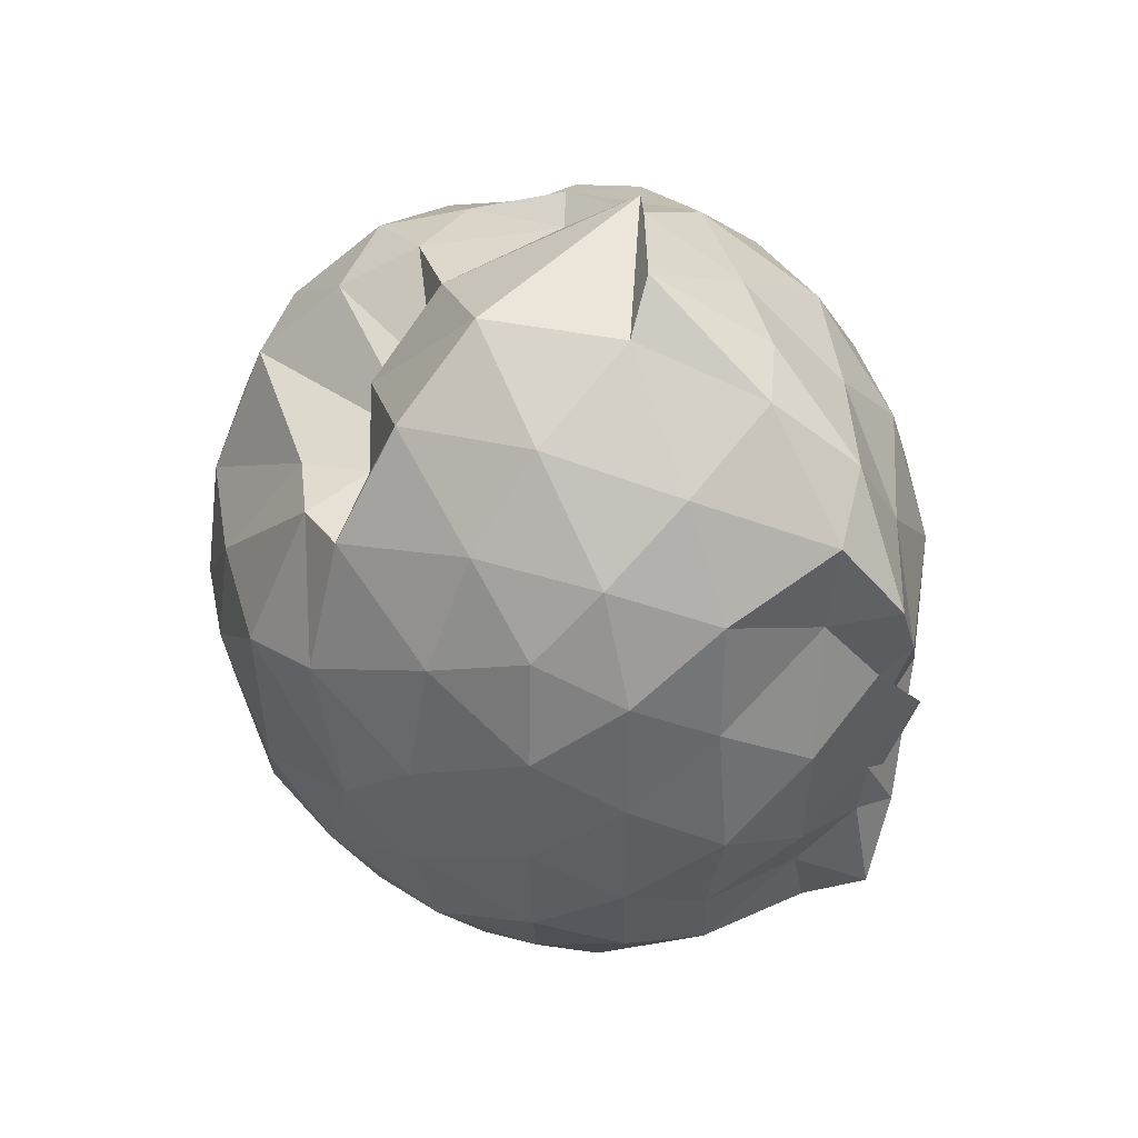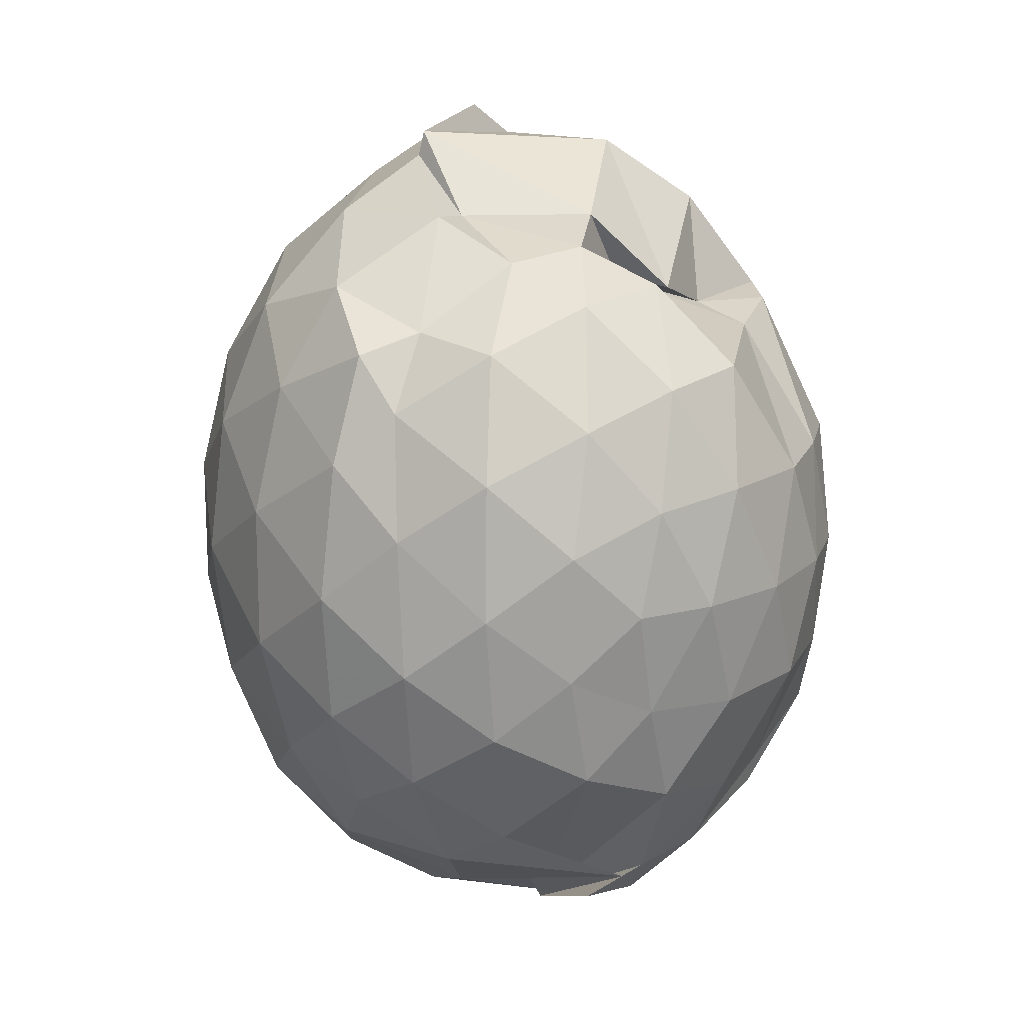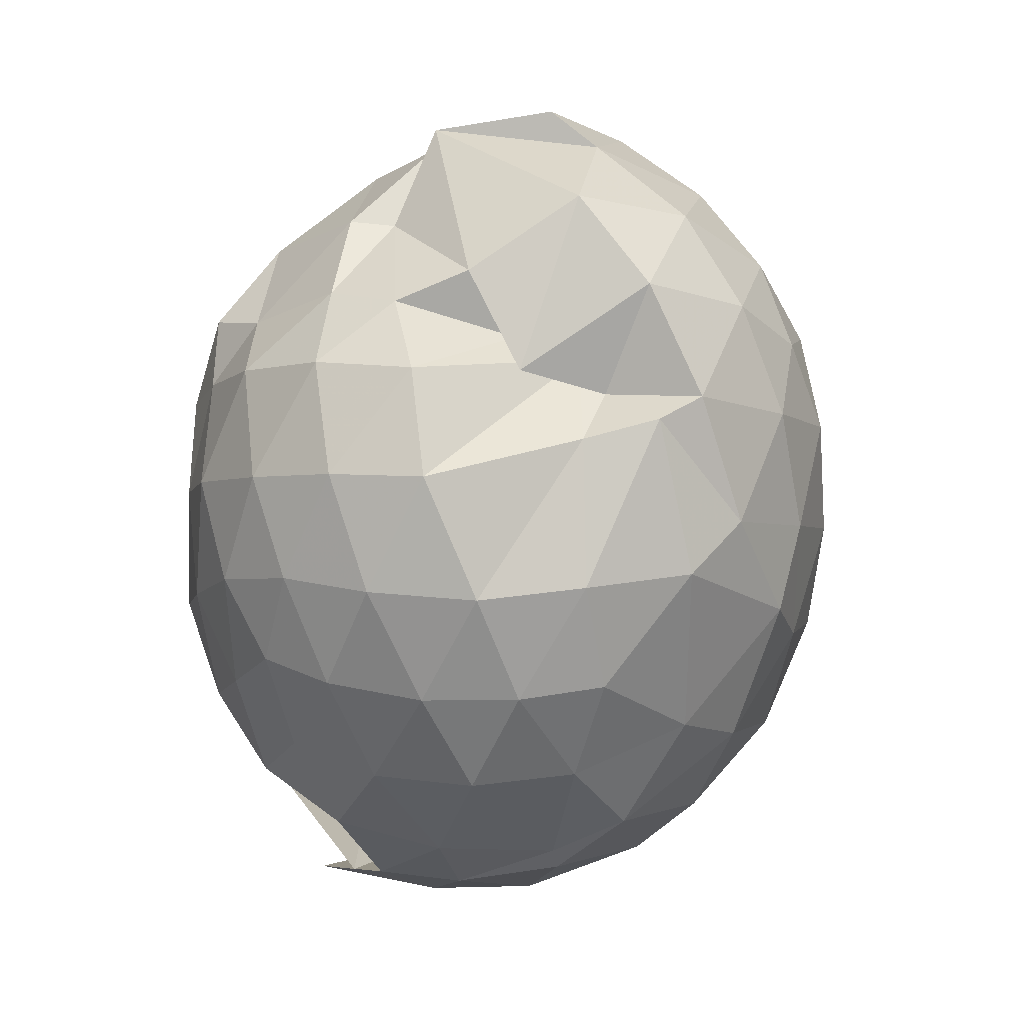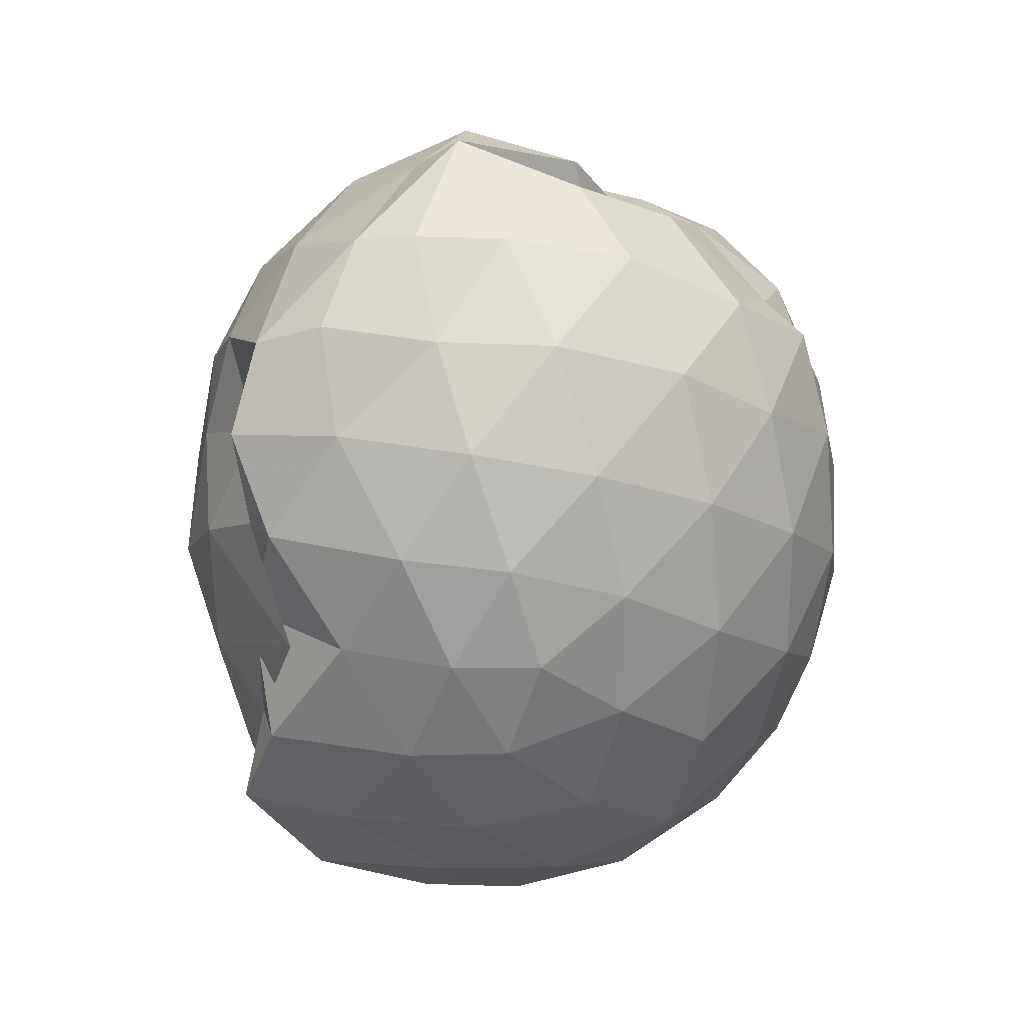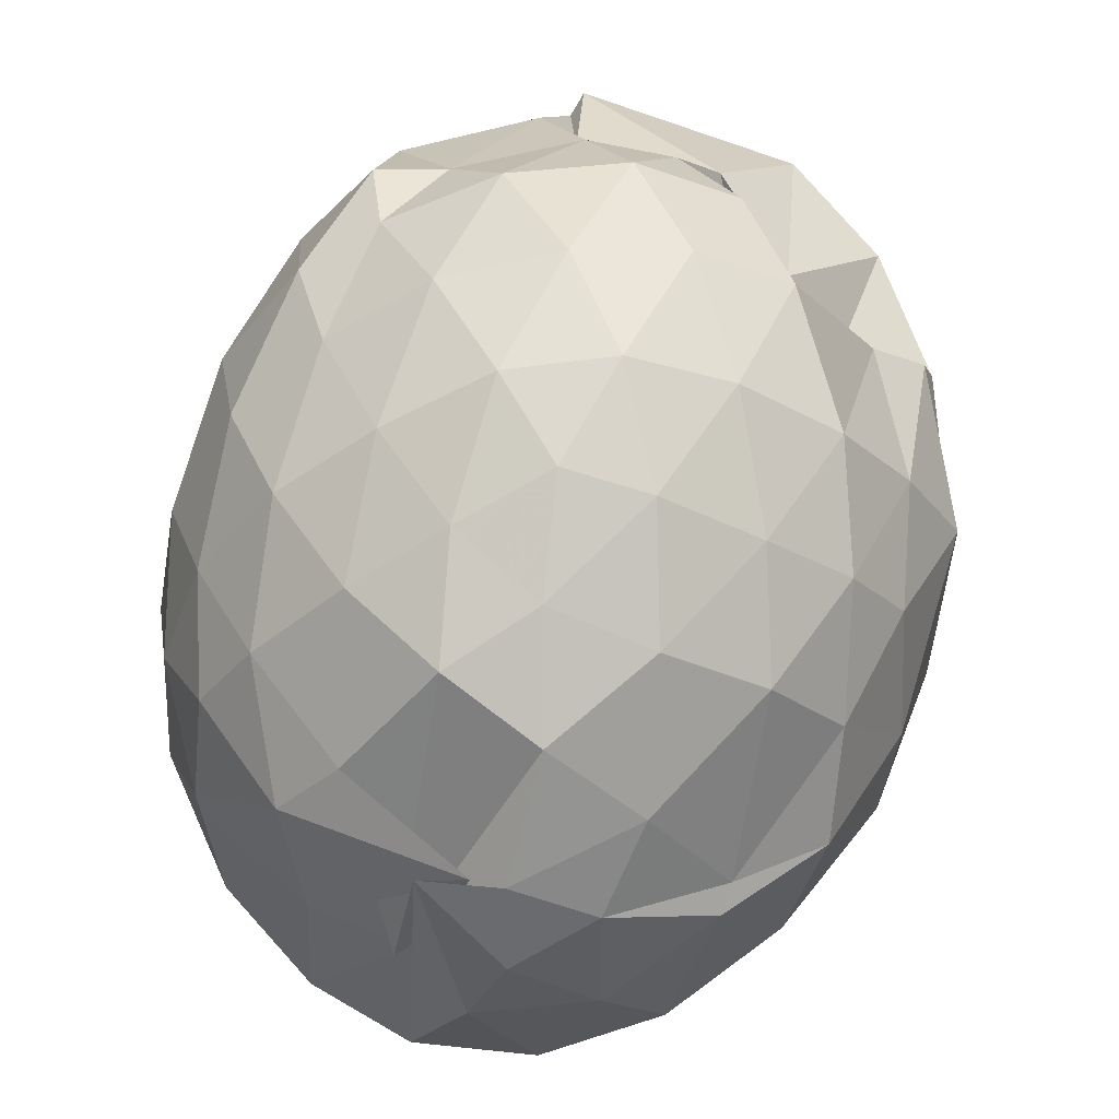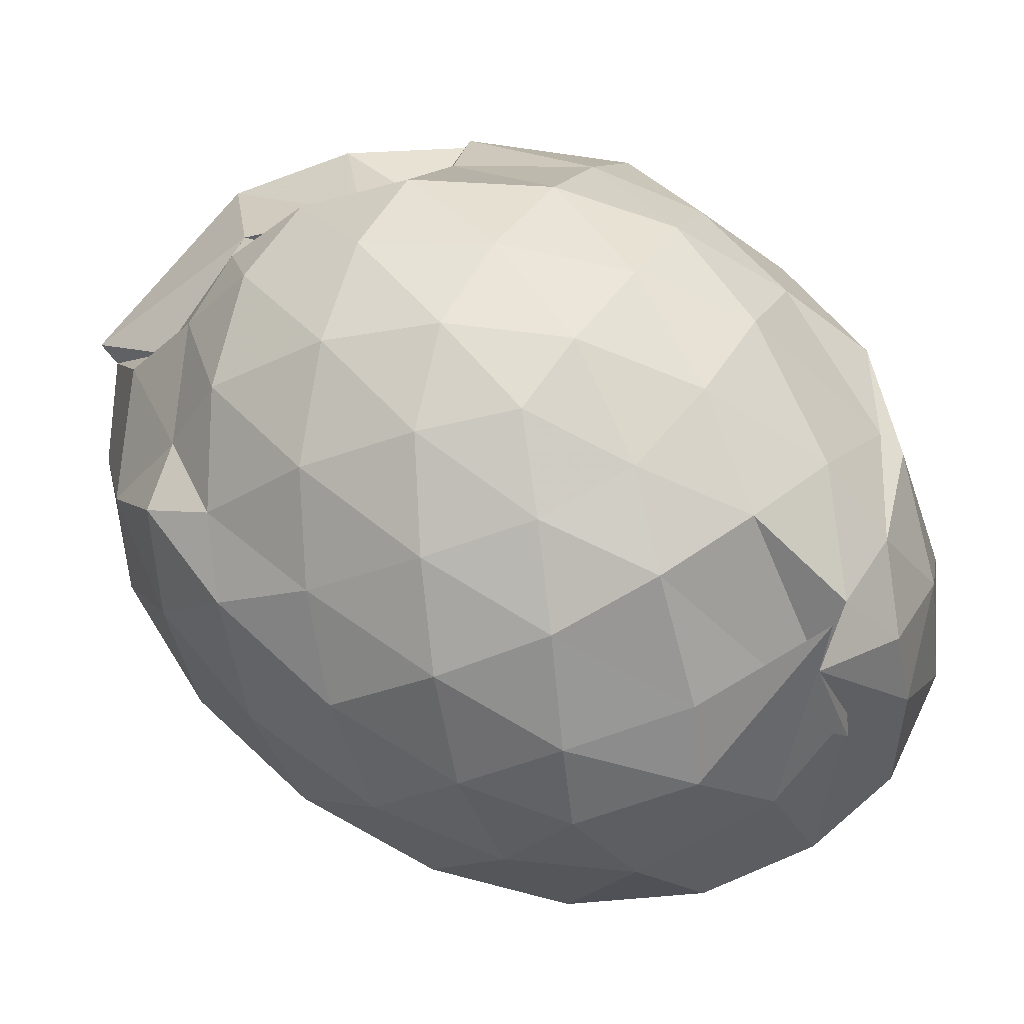
<metadata>
{"format":"obj","ext":"obj","renderer":"f3d","projection":"perspective","resolution":1024,"background":"white","views":[{"elev":49.5,"azim":133.4,"up":"+Y"},{"elev":15.5,"azim":-19.3,"up":"+Y"},{"elev":30.0,"azim":41.7,"up":"+Y"},{"elev":25.2,"azim":-126.3,"up":"+Y"},{"elev":77.7,"azim":16.2,"up":"+Z"},{"elev":76.0,"azim":-54.2,"up":"+Z"}]}
</metadata>
<code>
v -0.8257 -0.124 1.069
v -1.121 -0.1153 -0.8145
v -0.07241 -0.1094 0.6001
v -0.1327 0.1649 0.6072
v -0.2783 0.473 0.4537
v -0.4742 0.5507 0.2415
v -0.6109 0.606 0.3365
v -0.8048 0.733 0.5783
v -1.005 0.7052 0.6095
v -1.262 0.5487 0.6422
v -1.421 0.5004 0.6413
v -1.503 0.2314 0.6745
v -1.543 -0.1147 0.6821
v -1.515 -0.4466 0.6499
v -1.434 -0.7039 0.6096
v -1.206 -0.882 0.6681
v -0.7724 -0.9258 0.8355
v -0.8789 -0.9595 0.8543
v -0.6611 -1.06 0.6279
v -0.504 -0.9116 0.6892
v -0.2673 -0.7545 0.5659
v -0.1312 -0.3881 0.6419
v 0.009159 0.1502 0.3609
v -0.1543 0.5148 0.3044
v -0.345 0.5117 0.288
v -0.5018 0.5861 0.4409
v -0.7109 0.7884 0.4034
v -1.047 0.7903 0.3278
v -1.135 0.8019 0.4044
v -1.415 0.6357 0.4122
v -1.567 0.3801 0.4016
v -1.648 0.0587 0.4261
v -1.648 -0.2999 0.4284
v -1.569 -0.6113 0.4083
v -1.414 -0.8747 0.4063
v -1.104 -1.04 0.4672
v -0.8631 -1.066 0.5776
v -0.723 -1.157 0.4386
v -0.4589 -1.055 0.4438
v -0.2697 -0.8236 0.5451
v -0.0896 -0.6098 0.4832
v 0.006002 -0.3176 0.3567
v 0.003493 0.2108 0.1518
v -0.1251 0.5356 0.1691
v -0.3171 0.7855 0.1549
v -0.5654 0.9518 0.1419
v -1.086 0.9916 0.1223
v -1.1 0.9287 0.1223
v -1.312 0.7919 0.1274
v -1.536 0.5469 0.125
v -1.662 0.2333 0.1234
v -1.705 -0.1147 0.126
v -1.662 -0.4659 0.1243
v -1.54 -0.7781 0.1255
v -1.329 -1.027 0.1312
v -1.084 -1.177 0.1415
v -0.8374 -1.237 0.1365
v -0.5621 -1.186 0.1276
v -0.3179 -1.024 0.1261
v -0.1225 -0.7692 0.1249
v 0.01032 -0.4558 0.1422
v 0.04867 -0.1033 0.0134
v -0.09323 0.3727 -0.1469
v -0.2429 0.6391 -0.1484
v -0.4486 0.8333 -0.1577
v -0.7515 0.9493 -0.1539
v -0.869 1.036 -0.09876
v -1.145 0.8545 -0.1487
v -1.401 0.6506 -0.1804
v -1.575 0.3604 -0.1814
v -1.661 0.05079 -0.1539
v -1.66 -0.2799 -0.1537
v -1.568 -0.5937 -0.1837
v -1.412 -0.8817 -0.1779
v -1.195 -1.076 -0.1466
v -0.9644 -1.179 -0.1476
v -0.715 -1.174 -0.168
v -0.4465 -1.062 -0.1664
v -0.2366 -0.8733 -0.1454
v -0.0796 -0.6083 -0.141
v -0.0136 -0.286 -0.1519
v -0.01536 0.05867 -0.1507
v -0.2188 0.4592 -0.3544
v -0.3838 0.6209 -0.4213
v -0.6212 0.7537 -0.452
v -0.9027 0.8441 -0.4431
v -1.027 0.8669 -0.3432
v -1.216 0.657 -0.4124
v -1.4 0.4246 -0.4406
v -1.528 0.1444 -0.4144
v -1.589 -0.1155 -0.3628
v -1.522 -0.3783 -0.418
v -1.409 -0.6535 -0.4465
v -1.221 -0.893 -0.4197
v -1.075 -1.041 -0.3779
v -0.8695 -1.049 -0.4552
v -0.6211 -0.9847 -0.4537
v -0.3839 -0.8491 -0.4206
v -0.2176 -0.6857 -0.3568
v -0.146 -0.435 -0.4205
v -0.1202 -0.1129 -0.4299
v -0.1473 0.2086 -0.4158
v -0.2 -0.1126 0.7837
v -0.2986 0.1628 0.8298
v -0.4779 0.4455 0.825
v -0.6398 0.6421 0.6928
v -0.8753 0.6179 0.7976
v -1.131 0.5132 0.8104
v -1.357 0.3635 0.7323
v -1.383 0.05818 0.8231
v -1.379 -0.2881 0.8568
v -1.336 -0.6036 0.7808
v -1.092 -0.782 0.7983
v -0.8967 -1.092 0.5411
v -0.7023 -0.9189 0.7987
v -0.4673 -0.7098 0.8062
v -0.3015 -0.3941 0.8509
v -0.3915 -0.1229 0.9383
v -0.531 0.162 0.9814
v -0.6957 0.419 0.9377
v -0.9359 0.3376 0.9779
v -1.187 0.2131 0.9394
v -1.201 -0.1265 0.9729
v -1.171 -0.4512 0.9474
v -0.9372 -0.5689 0.9951
v -0.7006 -0.6534 0.9552
v -0.5337 -0.4068 0.9749
v -0.6235 -0.1208 1.044
v -0.7656 0.1356 1.045
v -0.9963 0.03687 1.044
v -0.9963 -0.2891 1.03
v -0.778 -0.3898 1.029
v -0.3275 0.3685 -0.5549
v -0.5586 0.5168 -0.6308
v -0.8476 0.6087 -0.715
v -1.015 0.6835 -0.6236
v -1.133 0.4371 -0.662
v -1.344 0.1643 -0.6176
v -1.458 -0.1156 -0.5456
v -1.353 -0.399 -0.6091
v -1.131 -0.6772 -0.6709
v -0.9779 -0.9001 -0.6648
v -0.9063 -0.8715 -0.6795
v -0.5577 -0.7393 -0.6283
v -0.3291 -0.5926 -0.5565
v -0.2815 -0.2948 -0.5933
v -0.2793 0.06497 -0.5954
v -0.4961 0.2286 -0.6835
v -0.8178 0.3616 -0.7141
v -0.9325 0.4196 -0.8478
v -1.044 0.1696 -0.8181
v -1.216 -0.1128 -0.719
v -1.031 -0.4155 -0.8308
v -0.9237 -0.641 -0.86
v -0.8226 -0.5973 -0.7016
v -0.4937 -0.4536 -0.6771
v -0.4659 -0.1137 -0.746
v -0.7012 0.05161 -0.8043
v -0.9299 0.1593 -0.8052
v -0.8945 -0.115 -0.7913
v -0.9324 -0.3927 -0.7947
v -0.7058 -0.2827 -0.7968
f 3 23 4
f 4 23 24
f 4 24 5
f 5 24 25
f 5 25 6
f 6 25 26
f 6 26 7
f 7 26 27
f 7 27 8
f 8 27 28
f 8 28 9
f 9 28 29
f 9 29 10
f 10 29 30
f 10 30 11
f 11 30 31
f 11 31 12
f 12 31 32
f 12 32 13
f 13 32 33
f 13 33 14
f 14 33 34
f 14 34 15
f 15 34 35
f 15 35 16
f 16 35 36
f 16 36 17
f 17 36 37
f 17 37 18
f 18 37 38
f 18 38 19
f 19 38 39
f 19 39 20
f 20 39 40
f 20 40 21
f 21 40 41
f 21 41 22
f 22 41 42
f 22 42 3
f 3 42 23
f 23 43 24
f 24 43 44
f 24 44 25
f 25 44 45
f 25 45 26
f 26 45 46
f 26 46 27
f 27 46 47
f 27 47 28
f 28 47 48
f 28 48 29
f 29 48 49
f 29 49 30
f 30 49 50
f 30 50 31
f 31 50 51
f 31 51 32
f 32 51 52
f 32 52 33
f 33 52 53
f 33 53 34
f 34 53 54
f 34 54 35
f 35 54 55
f 35 55 36
f 36 55 56
f 36 56 37
f 37 56 57
f 37 57 38
f 38 57 58
f 38 58 39
f 39 58 59
f 39 59 40
f 40 59 60
f 40 60 41
f 41 60 61
f 41 61 42
f 42 61 62
f 42 62 23
f 23 62 43
f 43 63 44
f 44 63 64
f 44 64 45
f 45 64 65
f 45 65 46
f 46 65 66
f 46 66 47
f 47 66 67
f 47 67 48
f 48 67 68
f 48 68 49
f 49 68 69
f 49 69 50
f 50 69 70
f 50 70 51
f 51 70 71
f 51 71 52
f 52 71 72
f 52 72 53
f 53 72 73
f 53 73 54
f 54 73 74
f 54 74 55
f 55 74 75
f 55 75 56
f 56 75 76
f 56 76 57
f 57 76 77
f 57 77 58
f 58 77 78
f 58 78 59
f 59 78 79
f 59 79 60
f 60 79 80
f 60 80 61
f 61 80 81
f 61 81 62
f 62 81 82
f 62 82 43
f 43 82 63
f 63 83 64
f 64 83 84
f 64 84 65
f 65 84 85
f 65 85 66
f 66 85 86
f 66 86 67
f 67 86 87
f 67 87 68
f 68 87 88
f 68 88 69
f 69 88 89
f 69 89 70
f 70 89 90
f 70 90 71
f 71 90 91
f 71 91 72
f 72 91 92
f 72 92 73
f 73 92 93
f 73 93 74
f 74 93 94
f 74 94 75
f 75 94 95
f 75 95 76
f 76 95 96
f 76 96 77
f 77 96 97
f 77 97 78
f 78 97 98
f 78 98 79
f 79 98 99
f 79 99 80
f 80 99 100
f 80 100 81
f 81 100 101
f 81 101 82
f 82 101 102
f 82 102 63
f 63 102 83
f 103 104 118
f 104 119 118
f 104 105 119
f 105 120 119
f 105 106 120
f 106 107 120
f 107 121 120
f 107 108 121
f 108 122 121
f 108 109 122
f 109 110 122
f 110 123 122
f 110 111 123
f 111 124 123
f 111 112 124
f 112 113 124
f 113 125 124
f 113 114 125
f 114 126 125
f 114 115 126
f 115 116 126
f 116 127 126
f 116 117 127
f 117 118 127
f 117 103 118
f 118 119 128
f 119 129 128
f 119 120 129
f 120 121 129
f 121 130 129
f 121 122 130
f 122 123 130
f 123 131 130
f 123 124 131
f 124 125 131
f 125 132 131
f 125 126 132
f 126 127 132
f 127 128 132
f 127 118 128
f 133 148 134
f 134 148 149
f 134 149 135
f 135 149 150
f 135 150 136
f 136 150 137
f 137 150 151
f 137 151 138
f 138 151 152
f 138 152 139
f 139 152 140
f 140 152 153
f 140 153 141
f 141 153 154
f 141 154 142
f 142 154 143
f 143 154 155
f 143 155 144
f 144 155 156
f 144 156 145
f 145 156 146
f 146 156 157
f 146 157 147
f 147 157 148
f 147 148 133
f 148 158 149
f 149 158 159
f 149 159 150
f 150 159 151
f 151 159 160
f 151 160 152
f 152 160 153
f 153 160 161
f 153 161 154
f 154 161 155
f 155 161 162
f 155 162 156
f 156 162 157
f 157 162 158
f 157 158 148
f 3 4 103
f 103 4 104
f 4 5 104
f 104 5 105
f 5 6 105
f 105 6 106
f 6 7 106
f 7 8 106
f 106 8 107
f 8 9 107
f 107 9 108
f 9 10 108
f 108 10 109
f 10 11 109
f 11 12 109
f 109 12 110
f 12 13 110
f 110 13 111
f 13 14 111
f 111 14 112
f 14 15 112
f 15 16 112
f 112 16 113
f 16 17 113
f 113 17 114
f 17 18 114
f 114 18 115
f 18 19 115
f 19 20 115
f 115 20 116
f 20 21 116
f 116 21 117
f 21 22 117
f 117 22 103
f 22 3 103
f 83 133 84
f 84 133 134
f 84 134 85
f 85 134 135
f 85 135 86
f 86 135 136
f 86 136 87
f 87 136 88
f 88 136 137
f 88 137 89
f 89 137 138
f 89 138 90
f 90 138 139
f 90 139 91
f 91 139 92
f 92 139 140
f 92 140 93
f 93 140 141
f 93 141 94
f 94 141 142
f 94 142 95
f 95 142 96
f 96 142 143
f 96 143 97
f 97 143 144
f 97 144 98
f 98 144 145
f 98 145 99
f 99 145 100
f 100 145 146
f 100 146 101
f 101 146 147
f 101 147 102
f 102 147 133
f 102 133 83
f 128 129 1
f 129 130 1
f 130 131 1
f 131 132 1
f 132 128 1
f 159 158 2
f 160 159 2
f 161 160 2
f 162 161 2
f 158 162 2

</code>
